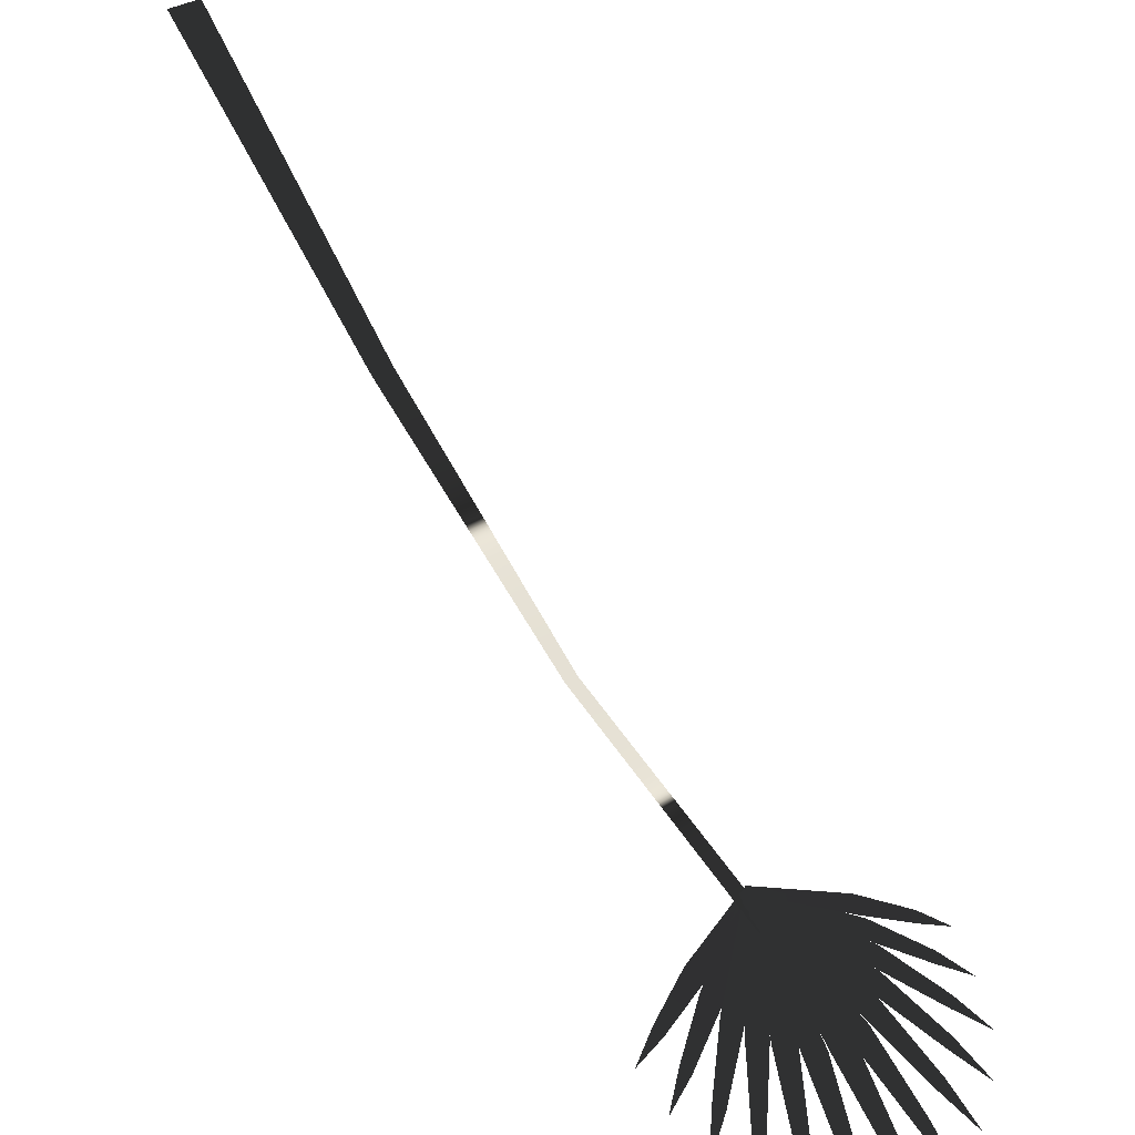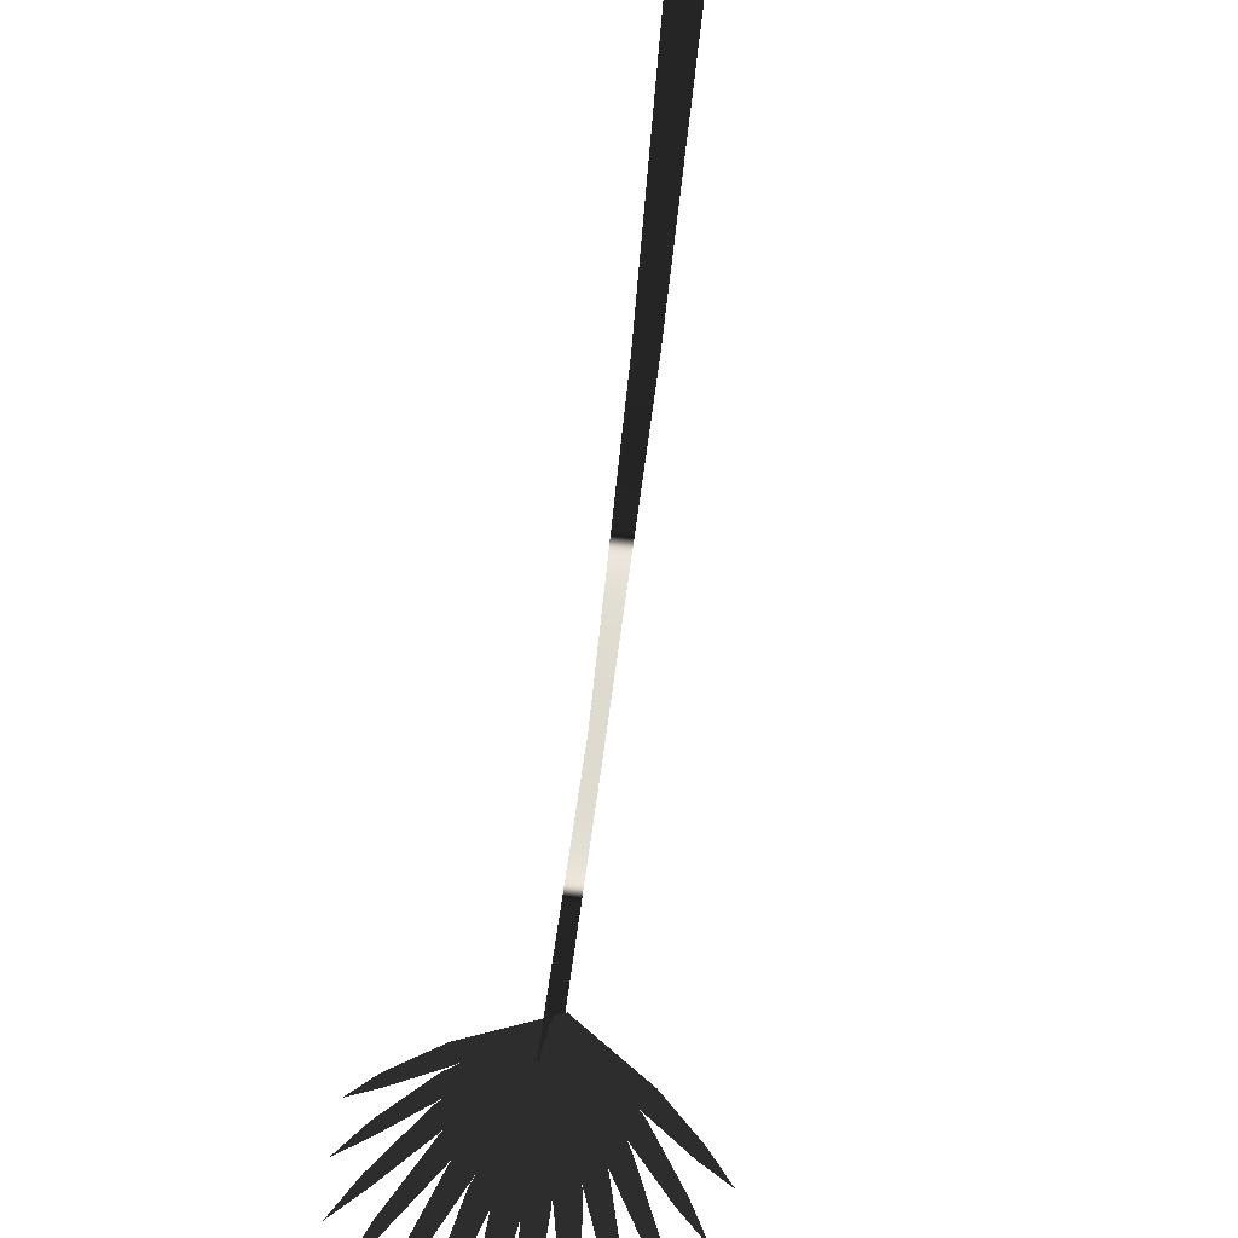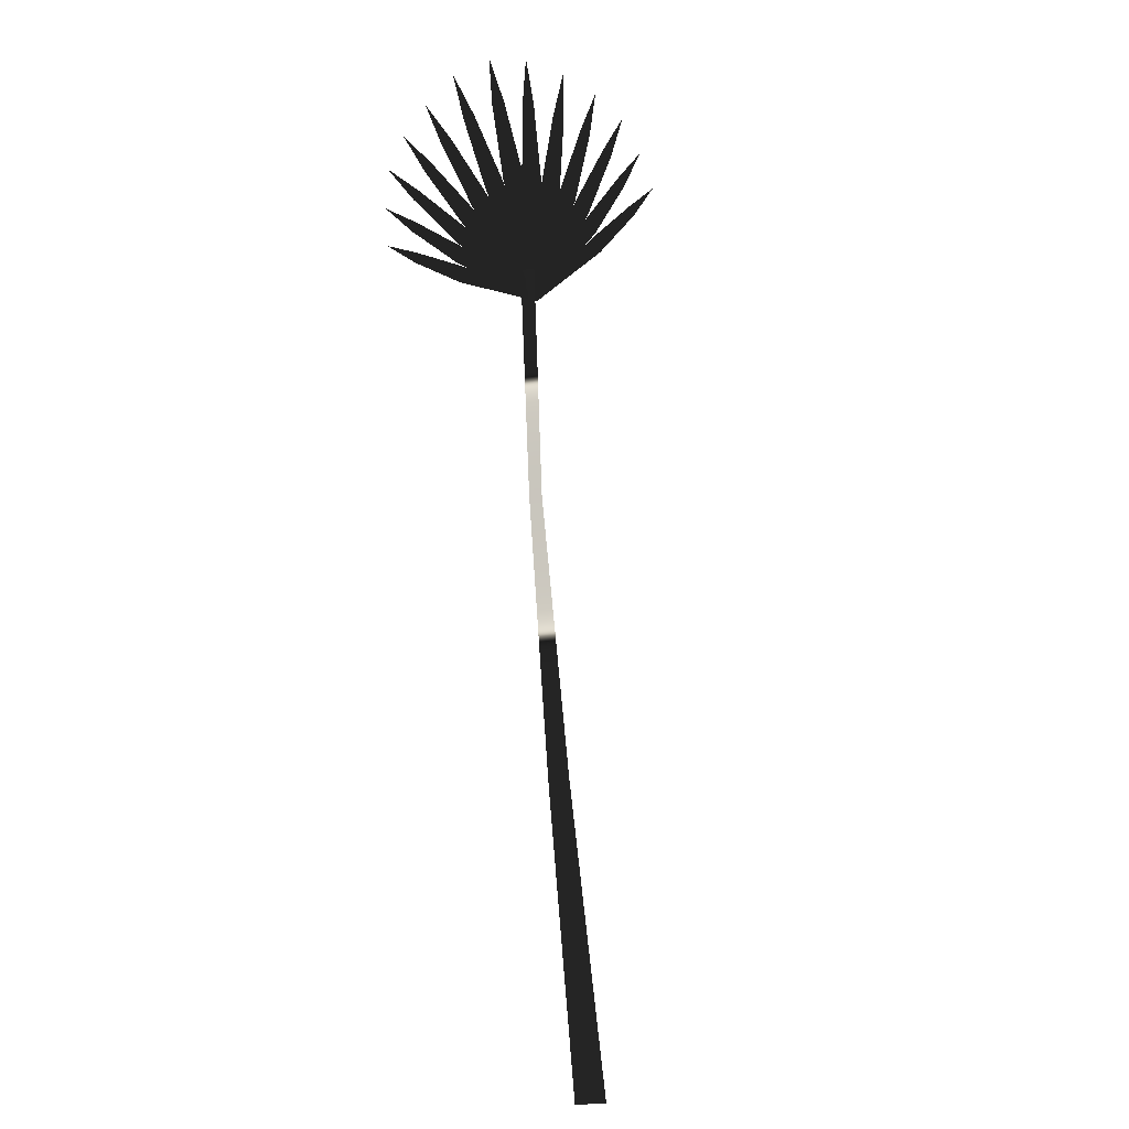
<metadata>
{"format":"obj","ext":"obj","renderer":"f3d","projection":"perspective","resolution":1024,"background":"white","views":[{"elev":34.8,"azim":142.5,"up":"+Z"},{"elev":37.9,"azim":-168.4,"up":"+Z"},{"elev":-40.1,"azim":-168.4,"up":"+Y"}]}
</metadata>
<code>
g Fanpalm_06_geo
v -0.02546 0.5239 -0.4106
v -0.03142 0.5234 -0.4098
v -0.0432 0.6276 -0.4575
v -0.02603 0.6291 -0.46
v -0.04414 0.6867 -0.4956
v -0.03398 0.6875 -0.4971
v -0.04194 0.7225 -0.5207
v -0.02662 0.5253 -0.4112
v -0.02993 0.5215 -0.409
v -0.08713 0.5744 -0.4304
v -0.07756 0.5864 -0.4354
v -0.1178 0.6083 -0.4506
v -0.1121 0.6149 -0.4543
v -0.1352 0.6293 -0.4673
v -0.02628 0.5251 -0.4111
v -0.03037 0.5218 -0.4091
v -0.08199 0.5923 -0.4377
v -0.07022 0.6019 -0.4436
v -0.1086 0.6349 -0.4643
v -0.1016 0.6406 -0.4677
v -0.1232 0.6614 -0.484
v -0.02697 0.5256 -0.4113
v -0.02949 0.5212 -0.4089
v -0.09005 0.5572 -0.4229
v -0.08279 0.5711 -0.4275
v -0.1235 0.5821 -0.4374
v -0.1192 0.5896 -0.4414
v -0.1431 0.5977 -0.4513
v -0.02595 0.5248 -0.411
v -0.03079 0.5222 -0.4093
v -0.07184 0.6053 -0.445
v -0.05795 0.6128 -0.45
v -0.09143 0.6547 -0.4755
v -0.08317 0.6591 -0.4784
v -0.1012 0.6849 -0.4974
v -0.02561 0.5244 -0.4108
v -0.03124 0.5227 -0.4095
v -0.05899 0.6169 -0.4506
v -0.04275 0.6219 -0.4546
v -0.06982 0.6711 -0.4856
v -0.06021 0.674 -0.4879
v -0.07385 0.7041 -0.5094
v -0.03352 0.5249 -0.4103
v 0.00687 0.621 -0.4594
v -0.02784 0.5229 -0.4099
v -0.009465 0.6269 -0.4606
v 0.02019 0.6782 -0.498
v 0.0105 0.6817 -0.4987
v 0.02544 0.7137 -0.5232
v -0.03325 0.5254 -0.4106
v 0.01982 0.6066 -0.4535
v -0.02817 0.5223 -0.4096
v 0.005189 0.6156 -0.4564
v 0.04166 0.6565 -0.4898
v 0.03297 0.6618 -0.4914
v 0.05228 0.6875 -0.5142
v -0.03168 0.5262 -0.4111
v 0.03641 0.5406 -0.4276
v -0.03019 0.5213 -0.4089
v 0.03264 0.5559 -0.4318
v 0.07397 0.5562 -0.4448
v 0.07143 0.5646 -0.4486
v 0.0958 0.5663 -0.4603
v -0.03384 0.5244 -0.41
v -0.008987 0.6304 -0.4602
v -0.0274 0.5236 -0.4103
v -0.02756 0.633 -0.4595
v -0.006561 0.6902 -0.5008
v -0.01755 0.6917 -0.5004
v -0.007994 0.7287 -0.5234
v -0.03283 0.5257 -0.4107
v 0.02962 0.592 -0.4488
v -0.02872 0.5219 -0.4093
v 0.01782 0.6029 -0.4529
v 0.05897 0.6349 -0.4812
v 0.05196 0.6413 -0.4835
v 0.0746 0.6618 -0.5041
v -0.03245 0.5259 -0.4109
v 0.03658 0.5767 -0.4422
v -0.0292 0.5216 -0.4091
v 0.02729 0.5891 -0.4472
v 0.07129 0.6113 -0.471
v 0.06575 0.6186 -0.474
v 0.09067 0.6333 -0.492
v -0.03207 0.5261 -0.411
v 0.03748 0.5581 -0.4351
v -0.0297 0.5214 -0.409
v 0.03098 0.5722 -0.4395
v 0.07425 0.5831 -0.4578
v 0.07022 0.591 -0.4612
v 0.09523 0.599 -0.476
v -0.005988 -0.0442 0.008166
v 0.00515 0.1645 -0.1871
v 0.02171 -0.04263 0.008471
v -0.01329 0.1634 -0.1873
v -0.008089 0.3597 -0.3335
v -0.01927 0.3591 -0.3336
v -0.01779 0.5494 -0.423
v -0.03004 0.5487 -0.4232
g Fanpalm_06_geo_0
f 3 2 1
f 4 3 1
f 3 4 5
f 4 6 5
f 7 5 6
f 10 9 8
f 11 10 8
f 10 11 12
f 11 13 12
f 14 12 13
f 17 16 15
f 18 17 15
f 17 18 19
f 18 20 19
f 21 19 20
f 24 23 22
f 25 24 22
f 24 25 26
f 25 27 26
f 28 26 27
f 31 30 29
f 32 31 29
f 31 32 33
f 32 34 33
f 35 33 34
f 38 37 36
f 39 38 36
f 38 39 40
f 39 41 40
f 42 40 41
f 45 44 43
f 44 46 43
f 46 44 47
f 48 46 47
f 47 49 48
f 52 51 50
f 51 53 50
f 53 51 54
f 55 53 54
f 54 56 55
f 59 58 57
f 58 60 57
f 60 58 61
f 62 60 61
f 61 63 62
f 66 65 64
f 65 67 64
f 67 65 68
f 69 67 68
f 68 70 69
f 73 72 71
f 72 74 71
f 74 72 75
f 76 74 75
f 75 77 76
f 80 79 78
f 79 81 78
f 81 79 82
f 83 81 82
f 82 84 83
f 87 86 85
f 86 88 85
f 88 86 89
f 90 88 89
f 89 91 90
f 94 93 92
f 93 95 92
f 95 93 96
f 97 95 96
f 97 96 98
f 99 97 98

</code>
